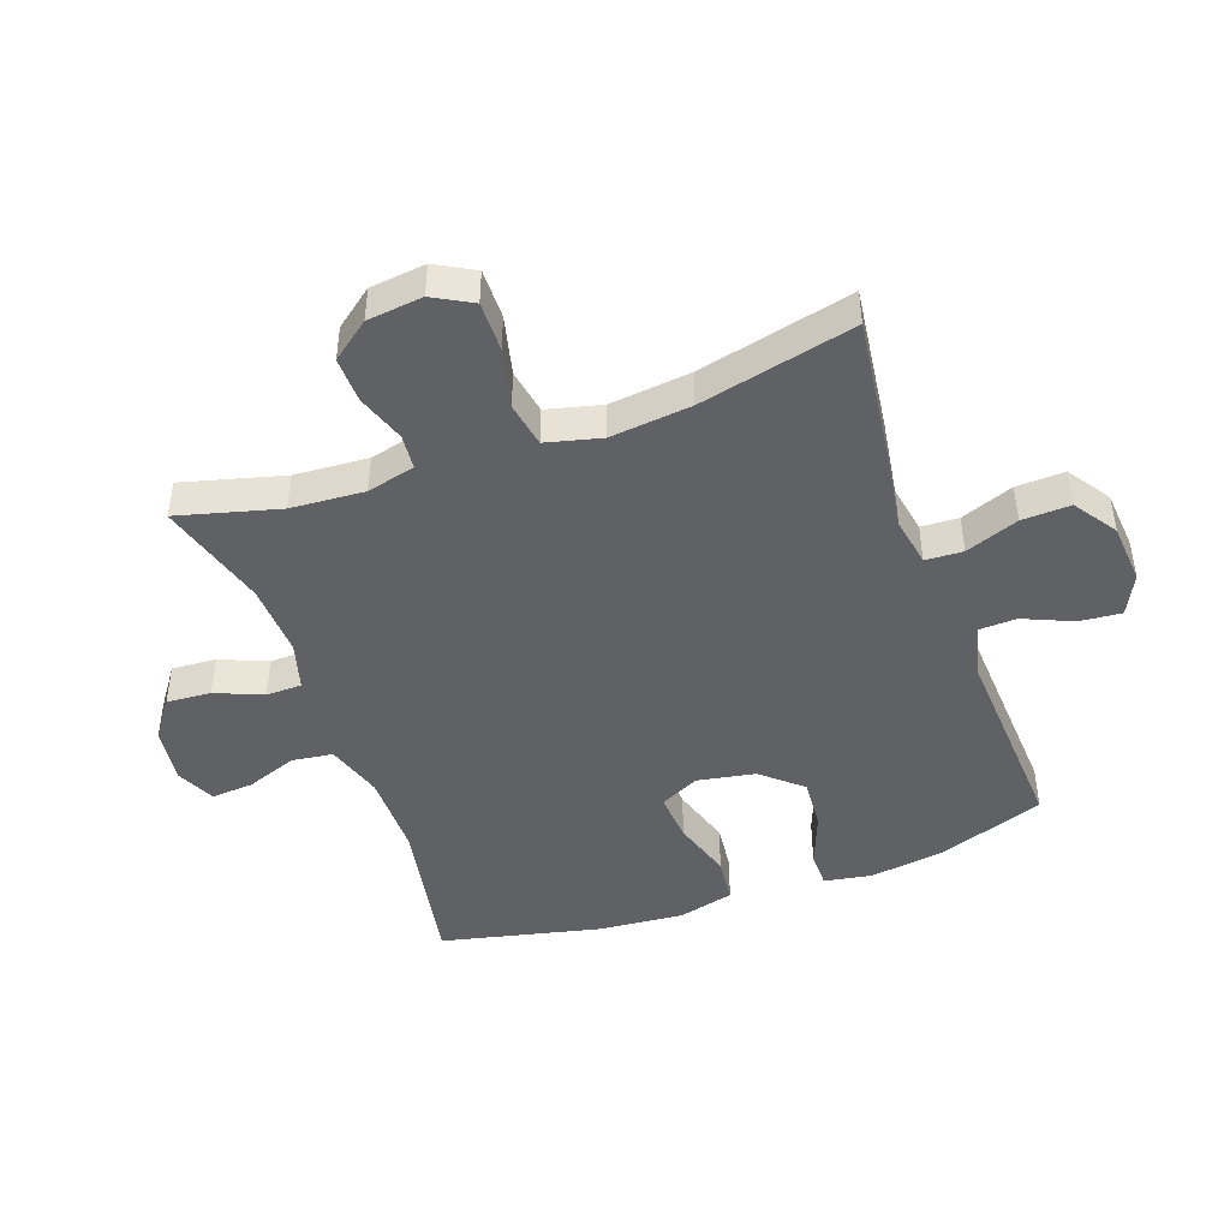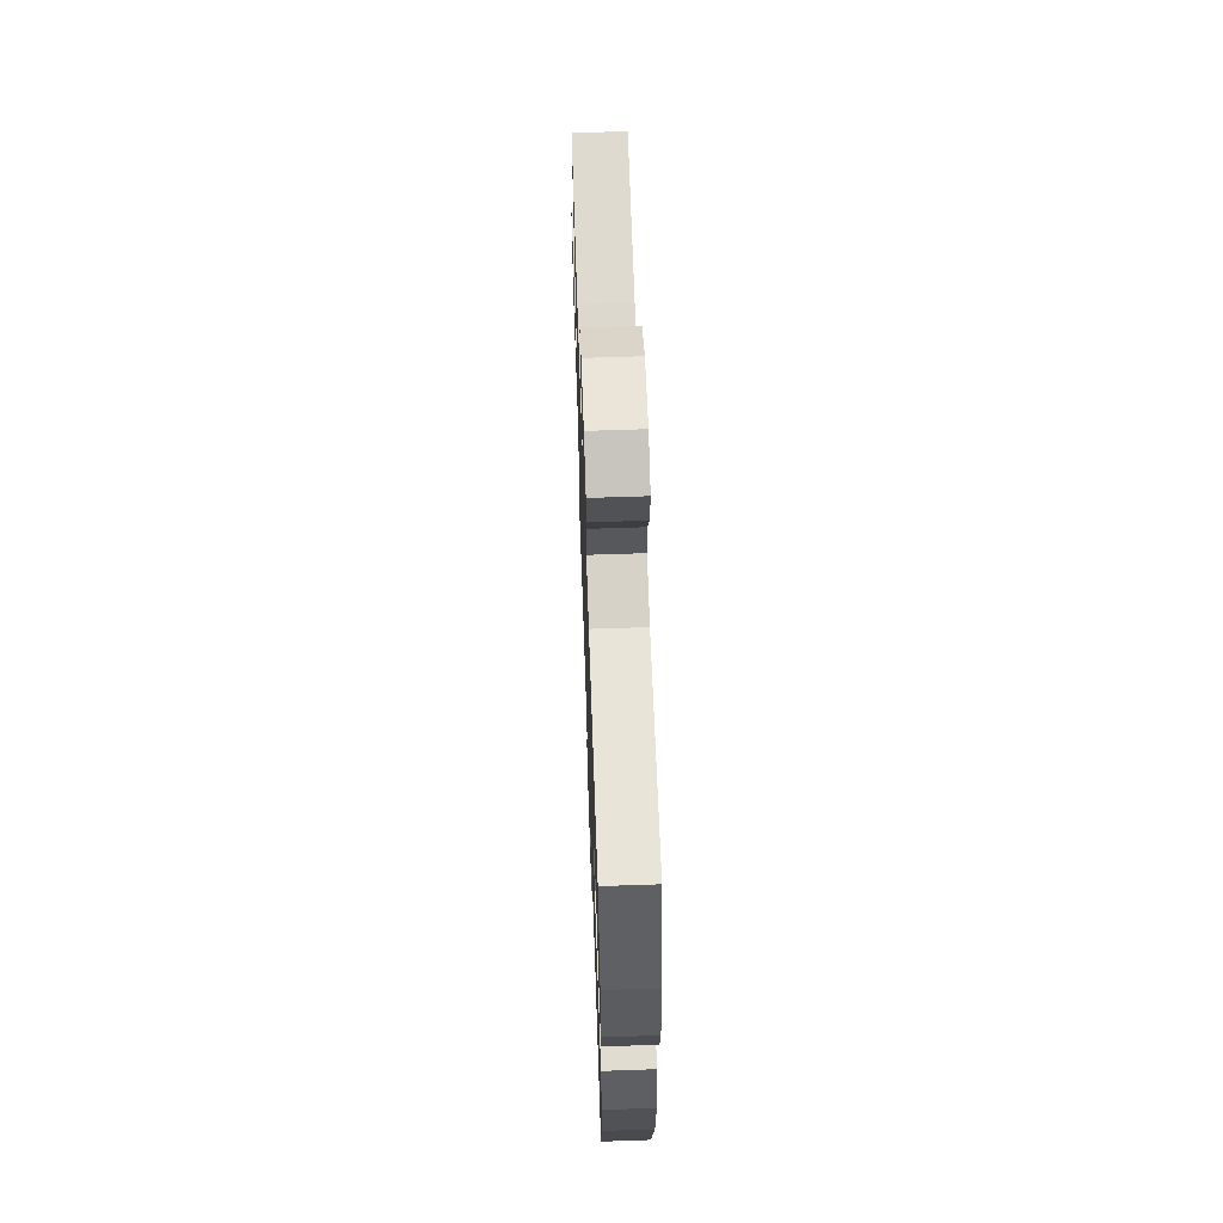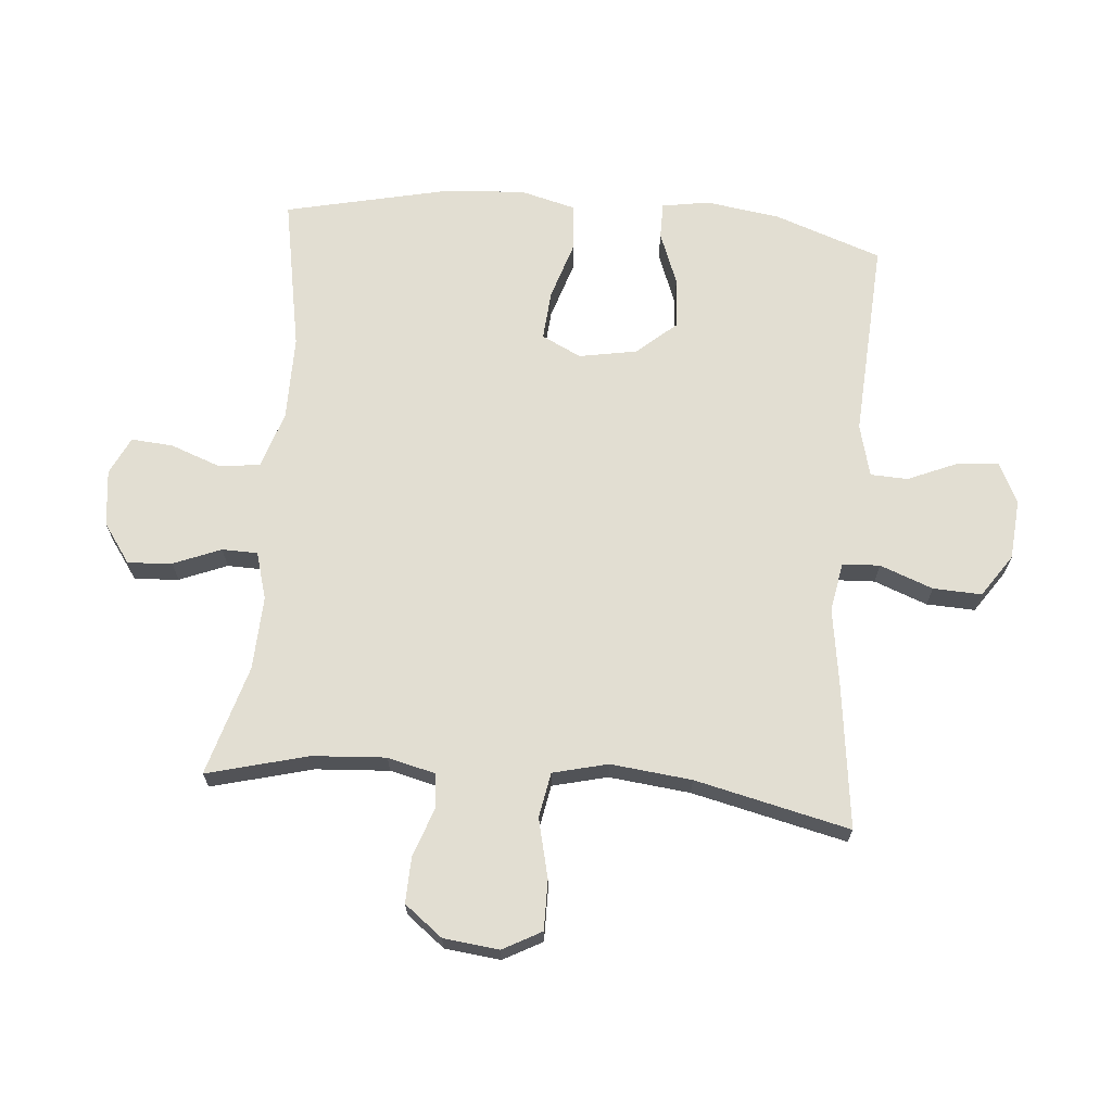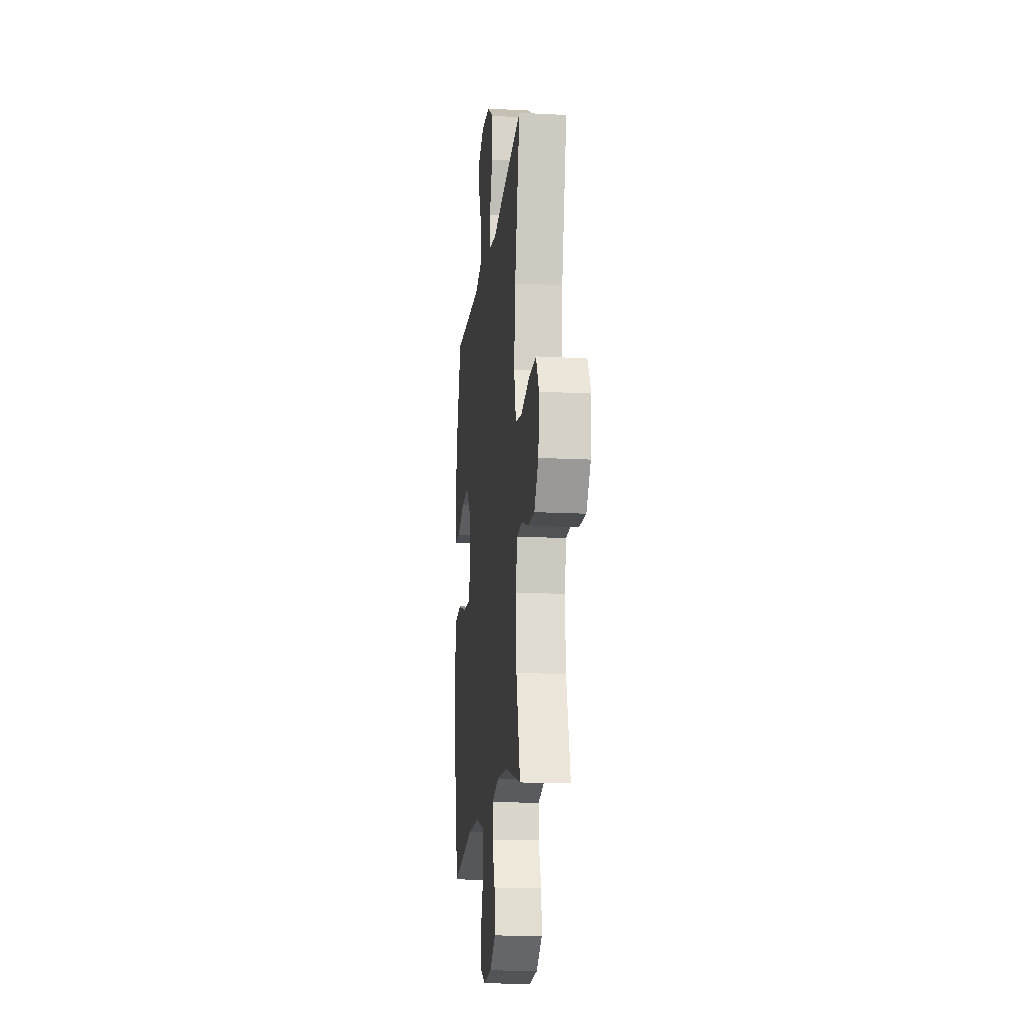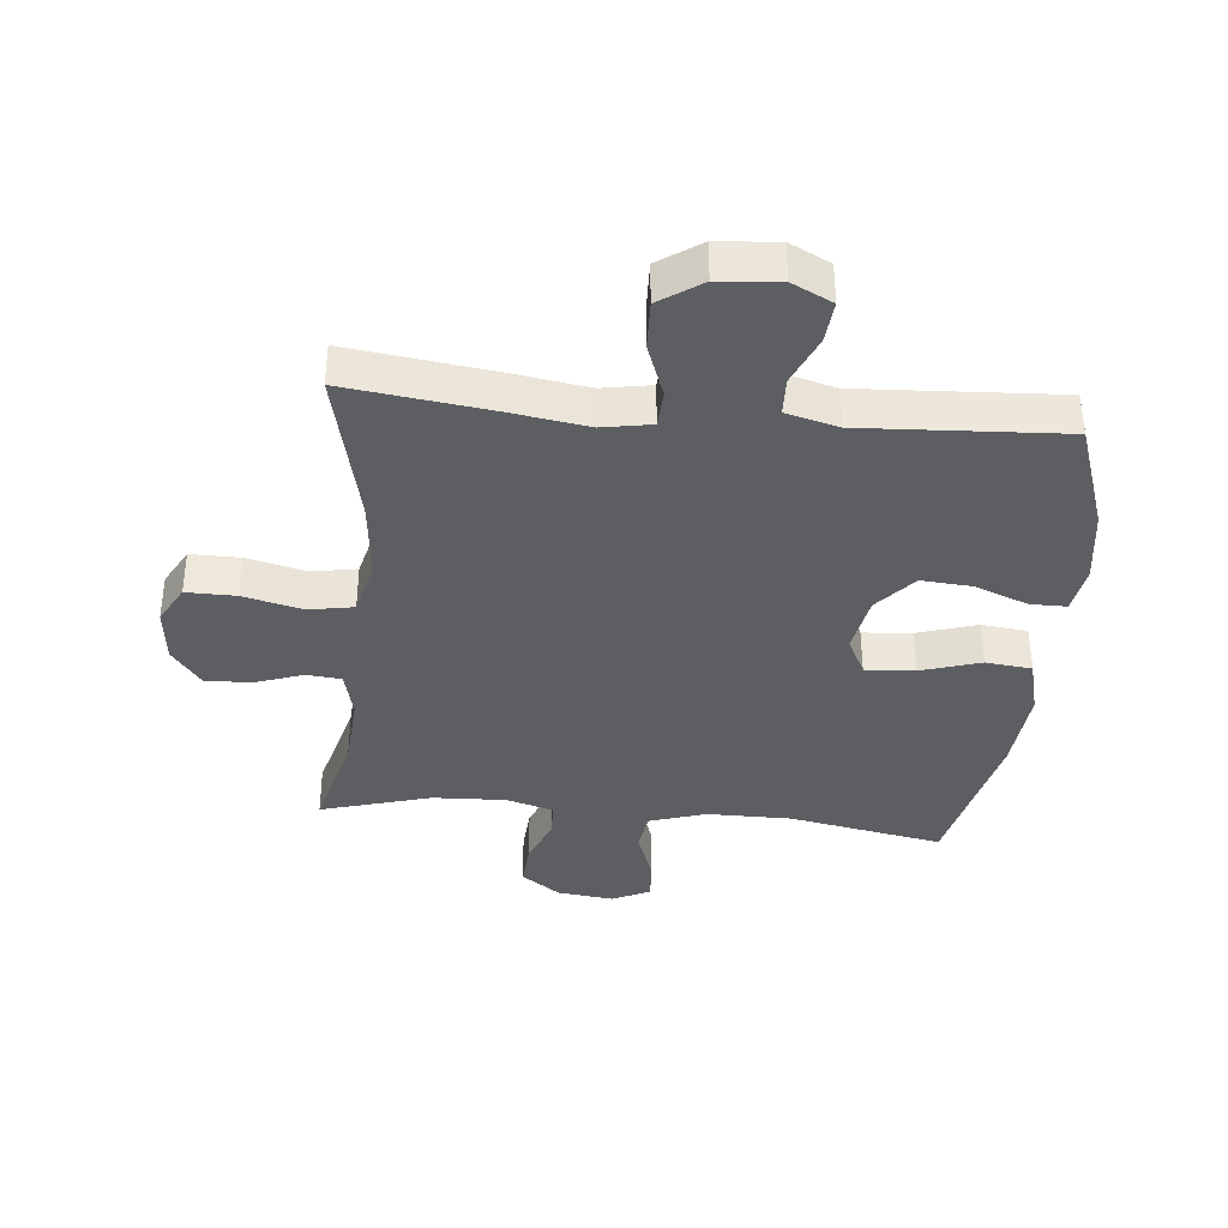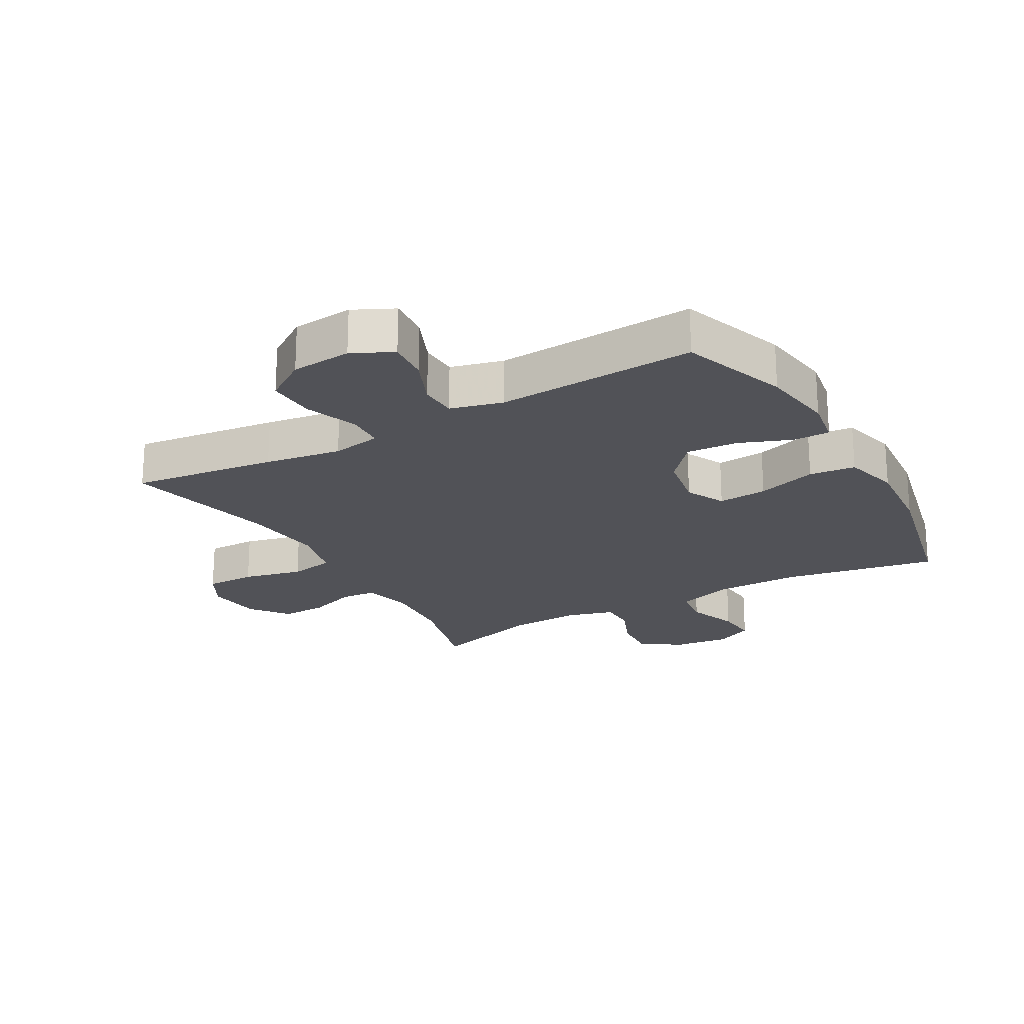
<metadata>
{"format":"obj","ext":"obj","renderer":"f3d","projection":"perspective","resolution":1024,"background":"white","views":[{"elev":-45.5,"azim":-70.3,"up":"+Y"},{"elev":63.6,"azim":88.0,"up":"+Z"},{"elev":67.9,"azim":-84.9,"up":"+Y"},{"elev":-16.3,"azim":-96.2,"up":"+Z"},{"elev":-37.6,"azim":-5.5,"up":"+Y"},{"elev":-21.6,"azim":29.7,"up":"+Y"}]}
</metadata>
<code>
v 0.5 0.07 0.5
v 0.56 0.07 0.328
v 0.577 0.07 0.209
v 0.564 0.07 0.133
v 0.506 0.07 0.133
v 0.421 0.07 0.166
v 0.339 0.07 0.172
v 0.284 0.07 0.109
v 0.267 0.07 0.016
v 0.298 0.07 -0.047
v 0.377 0.07 -0.041
v 0.473 0.07 -0.011
v 0.547 0.07 -0.019
v 0.57 0.07 -0.109
v 0.558 0.07 -0.246
v 0.5 0.07 -0.5
v 0.252 0.07 -0.454
v 0.116 0.07 -0.454
v 0.025 0.07 -0.483
v 0.016 0.07 -0.548
v 0.046 0.07 -0.63
v 0.051 0.07 -0.697
v -0.01 0.07 -0.726
v -0.101 0.07 -0.715
v -0.164 0.07 -0.67
v -0.159 0.07 -0.599
v -0.128 0.07 -0.523
v -0.129 0.07 -0.466
v -0.205 0.07 -0.444
v -0.323 0.07 -0.449
v -0.5 0.07 -0.5
v -0.457 0.07 -0.338
v -0.449 0.07 -0.22
v -0.468 0.07 -0.143
v -0.524 0.07 -0.138
v -0.602 0.07 -0.165
v -0.675 0.07 -0.167
v -0.722 0.07 -0.106
v -0.732 0.07 -0.017
v -0.698 0.07 0.045
v -0.618 0.07 0.044
v -0.523 0.07 0.021
v -0.451 0.07 0.034
v -0.429 0.07 0.122
v -0.443 0.07 0.252
v -0.5 0.07 0.5
v -0.267 0.07 0.47
v -0.144 0.07 0.451
v -0.065 0.07 0.465
v -0.062 0.07 0.525
v -0.094 0.07 0.61
v -0.097 0.07 0.688
v -0.029 0.07 0.734
v 0.068 0.07 0.742
v 0.133 0.07 0.71
v 0.127 0.07 0.643
v 0.093 0.07 0.564
v 0.095 0.07 0.504
v 0.179 0.07 0.482
v 0.5 0 0.5
v 0.56 0 0.328
v 0.577 0 0.209
v 0.564 0 0.133
v 0.506 0 0.133
v 0.421 0 0.166
v 0.339 0 0.172
v 0.284 0 0.109
v 0.267 0 0.016
v 0.298 0 -0.047
v 0.377 0 -0.041
v 0.473 0 -0.011
v 0.547 0 -0.019
v 0.57 0 -0.109
v 0.558 0 -0.246
v 0.5 0 -0.5
v 0.252 0 -0.454
v 0.116 0 -0.454
v 0.025 0 -0.483
v 0.016 0 -0.548
v 0.046 0 -0.63
v 0.051 0 -0.697
v -0.01 0 -0.726
v -0.101 0 -0.715
v -0.164 0 -0.67
v -0.159 0 -0.599
v -0.128 0 -0.523
v -0.129 0 -0.466
v -0.205 0 -0.444
v -0.323 0 -0.449
v -0.5 0 -0.5
v -0.457 0 -0.338
v -0.449 0 -0.22
v -0.468 0 -0.143
v -0.524 0 -0.138
v -0.602 0 -0.165
v -0.675 0 -0.167
v -0.722 0 -0.106
v -0.732 0 -0.017
v -0.698 0 0.045
v -0.618 0 0.044
v -0.523 0 0.021
v -0.451 0 0.034
v -0.429 0 0.122
v -0.443 0 0.252
v -0.5 0 0.5
v -0.267 0 0.47
v -0.144 0 0.451
v -0.065 0 0.465
v -0.062 0 0.525
v -0.094 0 0.61
v -0.097 0 0.688
v -0.029 0 0.734
v 0.068 0 0.742
v 0.133 0 0.71
v 0.127 0 0.643
v 0.093 0 0.564
v 0.095 0 0.504
v 0.179 0 0.482
f 54 55 56 57
f 54 57 58
f 53 54 58
f 50 51 52 53
f 49 50 53 58
f 45 46 47 48
f 44 45 48 49
f 43 44 49 58
f 39 40 41 42
f 39 42 43
f 38 39 43
f 35 36 37 38
f 34 35 38 43
f 33 34 43 58
f 30 31 32
f 29 30 32 33
f 28 29 33 58
f 24 25 26 27
f 20 21 22 23
f 19 20 23 24
f 14 15 16 17
f 14 17 18
f 11 12 13 14
f 10 11 14 18
f 9 10 18 19
f 3 4 5 6
f 3 6 7
f 59 1 2 3
f 59 3 7
f 58 59 7 8
f 24 27 28 58
f 19 24 58
f 8 9 19 58
f 116 115 114 113
f 117 116 113
f 117 113 112
f 112 111 110 109
f 117 112 109 108
f 107 106 105 104
f 108 107 104 103
f 117 108 103 102
f 101 100 99 98
f 102 101 98
f 102 98 97
f 97 96 95 94
f 102 97 94 93
f 117 102 93 92
f 91 90 89
f 92 91 89 88
f 117 92 88 87
f 86 85 84 83
f 82 81 80 79
f 83 82 79 78
f 76 75 74 73
f 77 76 73
f 73 72 71 70
f 77 73 70 69
f 78 77 69 68
f 65 64 63 62
f 66 65 62
f 62 61 60 118
f 66 62 118
f 67 66 118 117
f 117 87 86 83
f 117 83 78
f 117 78 68 67
f 1 60 61 2
f 2 61 62 3
f 3 62 63 4
f 4 63 64 5
f 5 64 65 6
f 6 65 66 7
f 7 66 67 8
f 8 67 68 9
f 9 68 69 10
f 10 69 70 11
f 11 70 71 12
f 12 71 72 13
f 13 72 73 14
f 14 73 74 15
f 15 74 75 16
f 16 75 76 17
f 17 76 77 18
f 18 77 78 19
f 19 78 79 20
f 20 79 80 21
f 21 80 81 22
f 22 81 82 23
f 23 82 83 24
f 24 83 84 25
f 25 84 85 26
f 26 85 86 27
f 27 86 87 28
f 28 87 88 29
f 29 88 89 30
f 30 89 90 31
f 31 90 91 32
f 32 91 92 33
f 33 92 93 34
f 34 93 94 35
f 35 94 95 36
f 36 95 96 37
f 37 96 97 38
f 38 97 98 39
f 39 98 99 40
f 40 99 100 41
f 41 100 101 42
f 42 101 102 43
f 43 102 103 44
f 44 103 104 45
f 45 104 105 46
f 46 105 106 47
f 47 106 107 48
f 48 107 108 49
f 49 108 109 50
f 50 109 110 51
f 51 110 111 52
f 52 111 112 53
f 53 112 113 54
f 54 113 114 55
f 55 114 115 56
f 56 115 116 57
f 57 116 117 58
f 58 117 118 59
f 59 118 60 1

</code>
